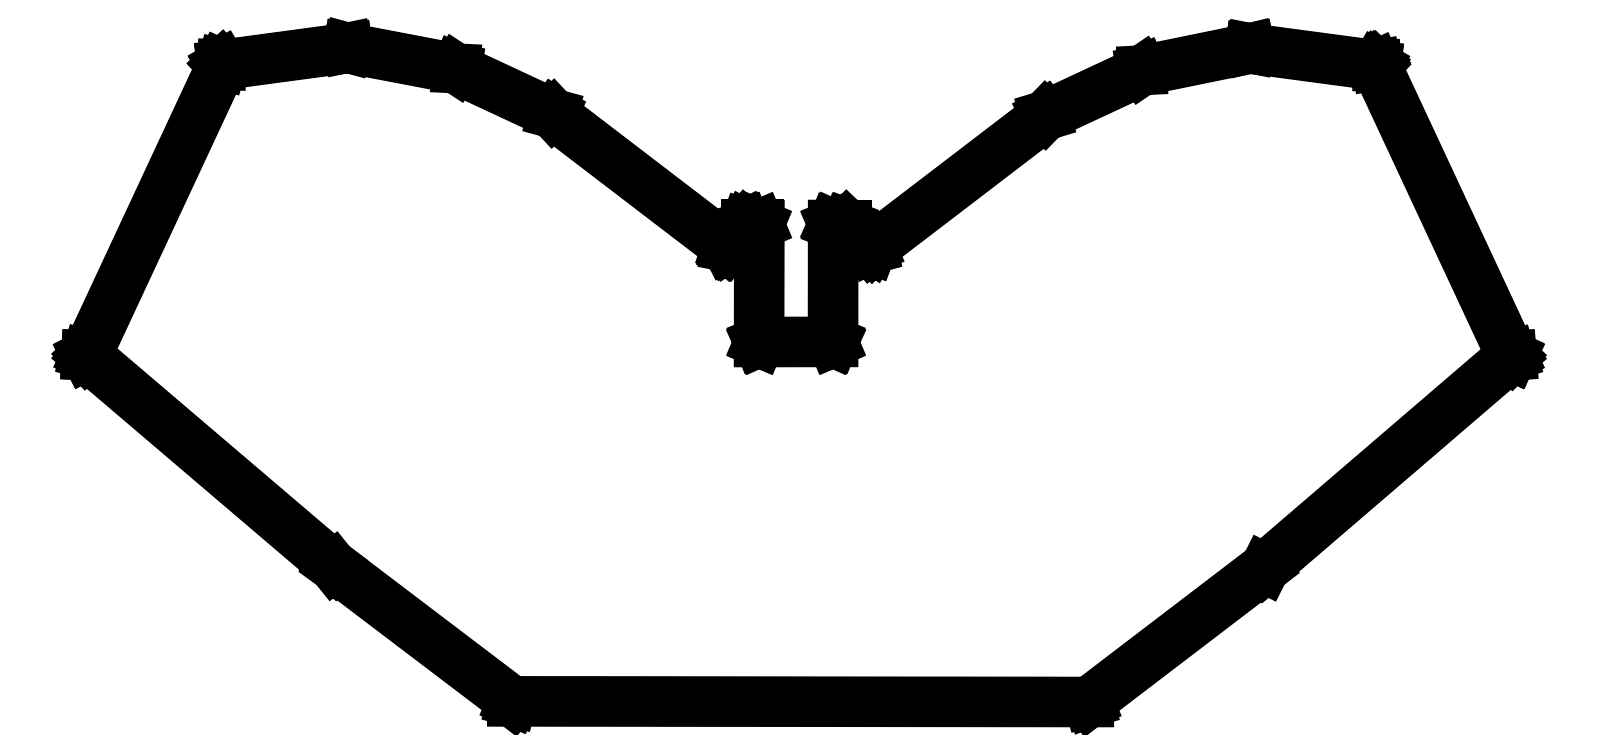
<metadata>
{"format":"dxf","ext":"dxf","renderer":"ezdxf+matplotlib","layout":"modelspace","background":"white","min_lineweight":24,"dpi":150}
</metadata>
<code>
0
SECTION
2
ENTITIES
0
LINE
8
BLACK
10
61.27
20
-43.31
11
61.28
21
-43.31
0
LINE
8
BLACK
10
61.28
20
-43.31
11
80.58
21
-46.99
0
LINE
8
BLACK
10
80.58
20
-46.99
11
80.58
21
-46.99
0
LINE
8
BLACK
10
80.58
20
-46.99
11
80.59
21
-46.99
0
LINE
8
BLACK
10
80.59
20
-46.99
11
97.85
21
-55.04
0
LINE
8
BLACK
10
97.85
20
-55.04
11
97.85
21
-55.05
0
LINE
8
BLACK
10
97.85
20
-55.05
11
97.86
21
-55.05
0
LINE
8
BLACK
10
97.86
20
-55.05
11
128.8
21
-78.73
0
LINE
8
BLACK
10
128.8
20
-78.73
11
132.2
21
-74.83
0
LINE
8
BLACK
10
132.2
20
-74.83
11
132.2
21
-74.83
0
LINE
8
BLACK
10
132.2
20
-74.83
11
132.2
21
-74.82
0
LINE
8
BLACK
10
132.2
20
-74.82
11
132.2
21
-74.82
0
LINE
8
BLACK
10
132.2
20
-74.82
11
132.2
21
-74.81
0
LINE
8
BLACK
10
132.2
20
-74.81
11
132.2
21
-74.81
0
LINE
8
BLACK
10
132.2
20
-74.81
11
132.2
21
-74.81
0
LINE
8
BLACK
10
132.2
20
-74.81
11
134.7
21
-74.81
0
LINE
8
BLACK
10
134.7
20
-74.81
11
134.7
21
-74.82
0
LINE
8
BLACK
10
134.7
20
-74.82
11
134.7
21
-74.86
0
LINE
8
BLACK
10
134.7
20
-74.86
11
134.7
21
-74.92
0
LINE
8
BLACK
10
134.7
20
-74.92
11
134.7
21
-74.92
0
LINE
8
BLACK
10
134.7
20
-74.92
11
134.7
21
-74.92
0
LINE
8
BLACK
10
134.7
20
-74.92
11
134.7
21
-95.71
0
LINE
8
BLACK
10
134.7
20
-95.71
11
147.7
21
-95.7
0
LINE
8
BLACK
10
147.7
20
-95.7
11
147.8
21
-74.87
0
LINE
8
BLACK
10
147.8
20
-74.87
11
147.8
21
-74.85
0
LINE
8
BLACK
10
147.8
20
-74.85
11
147.8
21
-74.83
0
LINE
8
BLACK
10
147.8
20
-74.83
11
147.8
21
-74.83
0
LINE
8
BLACK
10
147.8
20
-74.83
11
147.8
21
-74.83
0
LINE
8
BLACK
10
147.8
20
-74.83
11
147.8
21
-74.83
0
LINE
8
BLACK
10
147.8
20
-74.83
11
147.8
21
-74.82
0
LINE
8
BLACK
10
147.8
20
-74.82
11
150.2
21
-74.82
0
LINE
8
BLACK
10
150.2
20
-74.82
11
150.2
21
-74.83
0
LINE
8
BLACK
10
150.2
20
-74.83
11
150.3
21
-74.83
0
LINE
8
BLACK
10
150.3
20
-74.83
11
154.7
21
-79.06
0
LINE
8
BLACK
10
154.7
20
-79.06
11
185.6
21
-55.39
0
LINE
8
BLACK
10
185.6
20
-55.39
11
185.6
21
-55.39
0
LINE
8
BLACK
10
185.6
20
-55.39
11
185.6
21
-55.38
0
LINE
8
BLACK
10
185.6
20
-55.38
11
202.9
21
-47.33
0
LINE
8
BLACK
10
202.9
20
-47.33
11
202.9
21
-47.33
0
LINE
8
BLACK
10
202.9
20
-47.33
11
202.9
21
-47.33
0
LINE
8
BLACK
10
202.9
20
-47.33
11
222.1
21
-43.4
0
LINE
8
BLACK
10
222.1
20
-43.4
11
222.1
21
-43.4
0
LINE
8
BLACK
10
222.1
20
-43.4
11
222.1
21
-43.4
0
LINE
8
BLACK
10
222.1
20
-43.4
11
244.6
21
-46.4
0
LINE
8
BLACK
10
244.6
20
-46.4
11
244.6
21
-46.4
0
LINE
8
BLACK
10
244.6
20
-46.4
11
244.6
21
-46.4
0
LINE
8
BLACK
10
244.6
20
-46.4
11
244.6
21
-46.41
0
LINE
8
BLACK
10
244.6
20
-46.41
11
244.6
21
-46.42
0
LINE
8
BLACK
10
244.6
20
-46.42
11
244.6
21
-46.43
0
LINE
8
BLACK
10
244.6
20
-46.43
11
244.6
21
-46.43
0
LINE
8
BLACK
10
244.6
20
-46.43
11
268.8
21
-98.23
0
LINE
8
BLACK
10
268.8
20
-98.23
11
268.8
21
-98.24
0
LINE
8
BLACK
10
268.8
20
-98.24
11
268.8
21
-98.25
0
LINE
8
BLACK
10
268.8
20
-98.25
11
268.8
21
-98.26
0
LINE
8
BLACK
10
268.8
20
-98.26
11
268.8
21
-98.27
0
LINE
8
BLACK
10
268.8
20
-98.27
11
268.8
21
-98.28
0
LINE
8
BLACK
10
268.8
20
-98.28
11
268.8
21
-98.29
0
LINE
8
BLACK
10
268.8
20
-98.29
11
224.8
21
-136.1
0
LINE
8
BLACK
10
224.8
20
-136.1
11
224.8
21
-136.1
0
LINE
8
BLACK
10
224.8
20
-136.1
11
224.8
21
-136.1
0
LINE
8
BLACK
10
224.8
20
-136.1
11
193.5
21
-160
0
LINE
8
BLACK
10
193.5
20
-160
11
193.4
21
-160
0
LINE
8
BLACK
10
193.4
20
-160
11
193.4
21
-160
0
LINE
8
BLACK
10
193.4
20
-160
11
90.57
21
-159.9
0
LINE
8
BLACK
10
90.57
20
-159.9
11
90.56
21
-159.9
0
LINE
8
BLACK
10
90.56
20
-159.9
11
90.54
21
-159.9
0
LINE
8
BLACK
10
90.54
20
-159.9
11
58.75
21
-135.7
0
LINE
8
BLACK
10
58.75
20
-135.7
11
58.75
21
-135.7
0
LINE
8
BLACK
10
58.75
20
-135.7
11
58.75
21
-135.7
0
LINE
8
BLACK
10
58.75
20
-135.7
11
14.7
21
-98.18
0
LINE
8
BLACK
10
14.7
20
-98.18
11
14.69
21
-98.17
0
LINE
8
BLACK
10
14.69
20
-98.17
11
14.68
21
-98.16
0
LINE
8
BLACK
10
14.68
20
-98.16
11
14.68
21
-98.15
0
LINE
8
BLACK
10
14.68
20
-98.15
11
14.68
21
-98.14
0
LINE
8
BLACK
10
14.68
20
-98.14
11
14.68
21
-98.13
0
LINE
8
BLACK
10
14.68
20
-98.13
11
14.68
21
-98.12
0
LINE
8
BLACK
10
14.68
20
-98.12
11
38.82
21
-46.35
0
LINE
8
BLACK
10
38.82
20
-46.35
11
38.83
21
-46.35
0
LINE
8
BLACK
10
38.83
20
-46.35
11
38.83
21
-46.34
0
LINE
8
BLACK
10
38.83
20
-46.34
11
38.84
21
-46.33
0
LINE
8
BLACK
10
38.84
20
-46.33
11
38.85
21
-46.32
0
LINE
8
BLACK
10
38.85
20
-46.32
11
38.86
21
-46.32
0
LINE
8
BLACK
10
38.86
20
-46.32
11
38.86
21
-46.32
0
LINE
8
BLACK
10
38.86
20
-46.32
11
61.26
21
-43.31
0
LINE
8
BLACK
10
61.26
20
-43.31
11
61.27
21
-43.31
0
LINE
8
BLACK
10
38.9
20
-46.42
11
14.79
21
-98.13
0
LINE
8
BLACK
10
14.79
20
-98.13
11
58.81
21
-135.7
0
LINE
8
BLACK
10
58.81
20
-135.7
11
90.59
21
-159.8
0
LINE
8
BLACK
10
90.59
20
-159.8
11
193.4
21
-159.9
0
LINE
8
BLACK
10
193.4
20
-159.9
11
224.7
21
-136
0
LINE
8
BLACK
10
224.7
20
-136
11
268.7
21
-98.24
0
LINE
8
BLACK
10
268.7
20
-98.24
11
244.5
21
-46.5
0
LINE
8
BLACK
10
244.5
20
-46.5
11
222.1
21
-43.5
0
LINE
8
BLACK
10
222.1
20
-43.5
11
202.9
21
-47.43
0
LINE
8
BLACK
10
202.9
20
-47.43
11
185.7
21
-55.47
0
LINE
8
BLACK
10
185.7
20
-55.47
11
154.7
21
-79.17
0
LINE
8
BLACK
10
154.7
20
-79.17
11
154.7
21
-79.17
0
LINE
8
BLACK
10
154.7
20
-79.17
11
154.7
21
-79.18
0
LINE
8
BLACK
10
154.7
20
-79.18
11
154.6
21
-79.18
0
LINE
8
BLACK
10
154.6
20
-79.18
11
154.6
21
-79.18
0
LINE
8
BLACK
10
154.6
20
-79.18
11
154.6
21
-79.17
0
LINE
8
BLACK
10
154.6
20
-79.17
11
154.6
21
-79.17
0
LINE
8
BLACK
10
154.6
20
-79.17
11
150.2
21
-74.92
0
LINE
8
BLACK
10
150.2
20
-74.92
11
147.9
21
-74.92
0
LINE
8
BLACK
10
147.9
20
-74.92
11
147.8
21
-95.75
0
LINE
8
BLACK
10
147.8
20
-95.75
11
147.8
21
-95.77
0
LINE
8
BLACK
10
147.8
20
-95.77
11
147.8
21
-95.79
0
LINE
8
BLACK
10
147.8
20
-95.79
11
147.8
21
-95.79
0
LINE
8
BLACK
10
147.8
20
-95.79
11
147.8
21
-95.79
0
LINE
8
BLACK
10
147.8
20
-95.79
11
147.8
21
-95.79
0
LINE
8
BLACK
10
147.8
20
-95.79
11
147.8
21
-95.8
0
LINE
8
BLACK
10
147.8
20
-95.8
11
134.6
21
-95.81
0
LINE
8
BLACK
10
134.6
20
-95.81
11
134.6
21
-95.81
0
LINE
8
BLACK
10
134.6
20
-95.81
11
134.6
21
-95.81
0
LINE
8
BLACK
10
134.6
20
-95.81
11
134.6
21
-95.8
0
LINE
8
BLACK
10
134.6
20
-95.8
11
134.6
21
-95.8
0
LINE
8
BLACK
10
134.6
20
-95.8
11
134.6
21
-95.8
0
LINE
8
BLACK
10
134.6
20
-95.8
11
134.6
21
-95.8
0
LINE
8
BLACK
10
134.6
20
-95.8
11
134.6
21
-95.78
0
LINE
8
BLACK
10
134.6
20
-95.78
11
134.6
21
-95.76
0
LINE
8
BLACK
10
134.6
20
-95.76
11
134.6
21
-95.76
0
LINE
8
BLACK
10
134.6
20
-95.76
11
134.6
21
-95.76
0
LINE
8
BLACK
10
134.6
20
-95.76
11
134.6
21
-74.92
0
LINE
8
BLACK
10
134.6
20
-74.92
11
134.6
21
-74.91
0
LINE
8
BLACK
10
134.6
20
-74.91
11
132.2
21
-74.91
0
LINE
8
BLACK
10
132.2
20
-74.91
11
128.9
21
-78.83
0
LINE
8
BLACK
10
128.9
20
-78.83
11
128.9
21
-78.84
0
LINE
8
BLACK
10
128.9
20
-78.84
11
128.8
21
-78.85
0
LINE
8
BLACK
10
128.8
20
-78.85
11
128.8
21
-78.85
0
LINE
8
BLACK
10
128.8
20
-78.85
11
128.8
21
-78.85
0
LINE
8
BLACK
10
128.8
20
-78.85
11
128.8
21
-78.84
0
LINE
8
BLACK
10
128.8
20
-78.84
11
128.8
21
-78.84
0
LINE
8
BLACK
10
128.8
20
-78.84
11
97.8
21
-55.13
0
LINE
8
BLACK
10
97.8
20
-55.13
11
80.55
21
-47.09
0
LINE
8
BLACK
10
80.55
20
-47.09
11
61.27
21
-43.41
0
LINE
8
BLACK
10
61.27
20
-43.41
11
38.9
21
-46.42
0
ENDSEC
0
EOF

</code>
